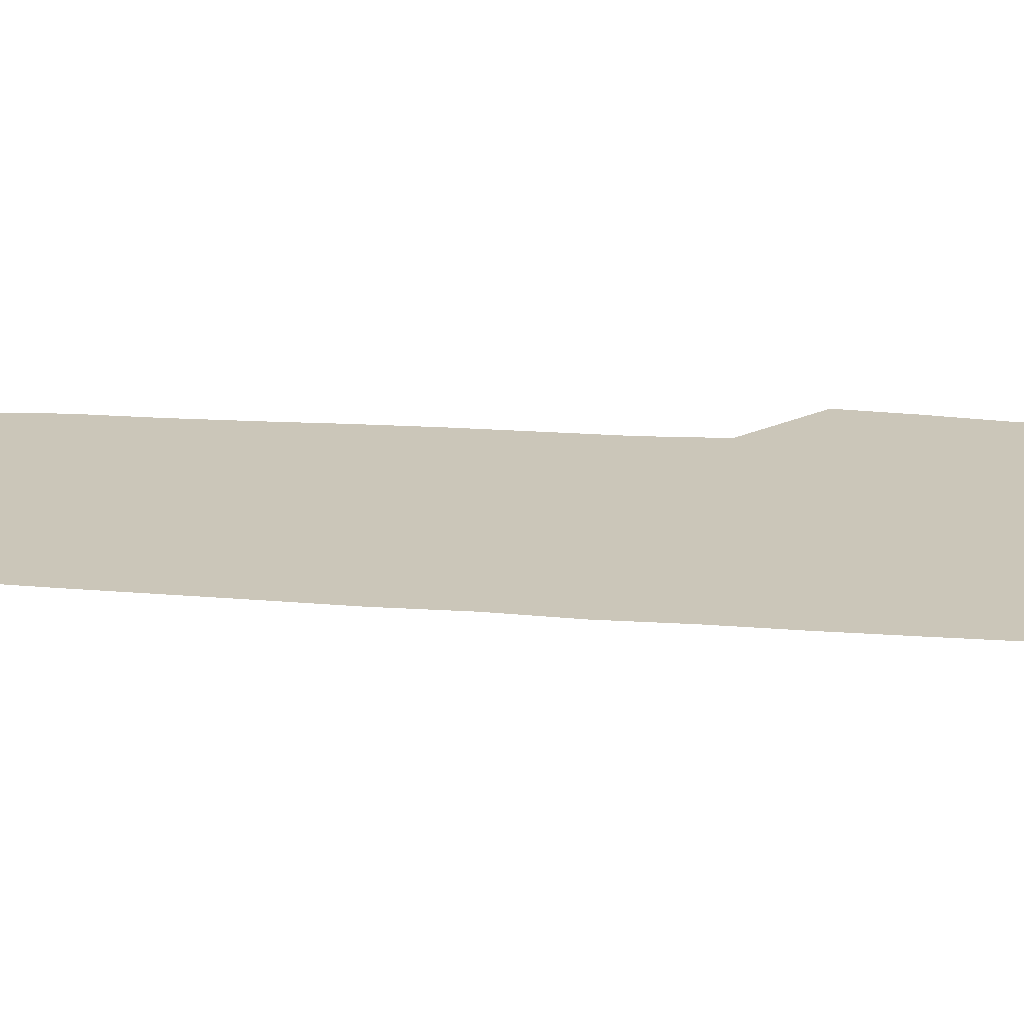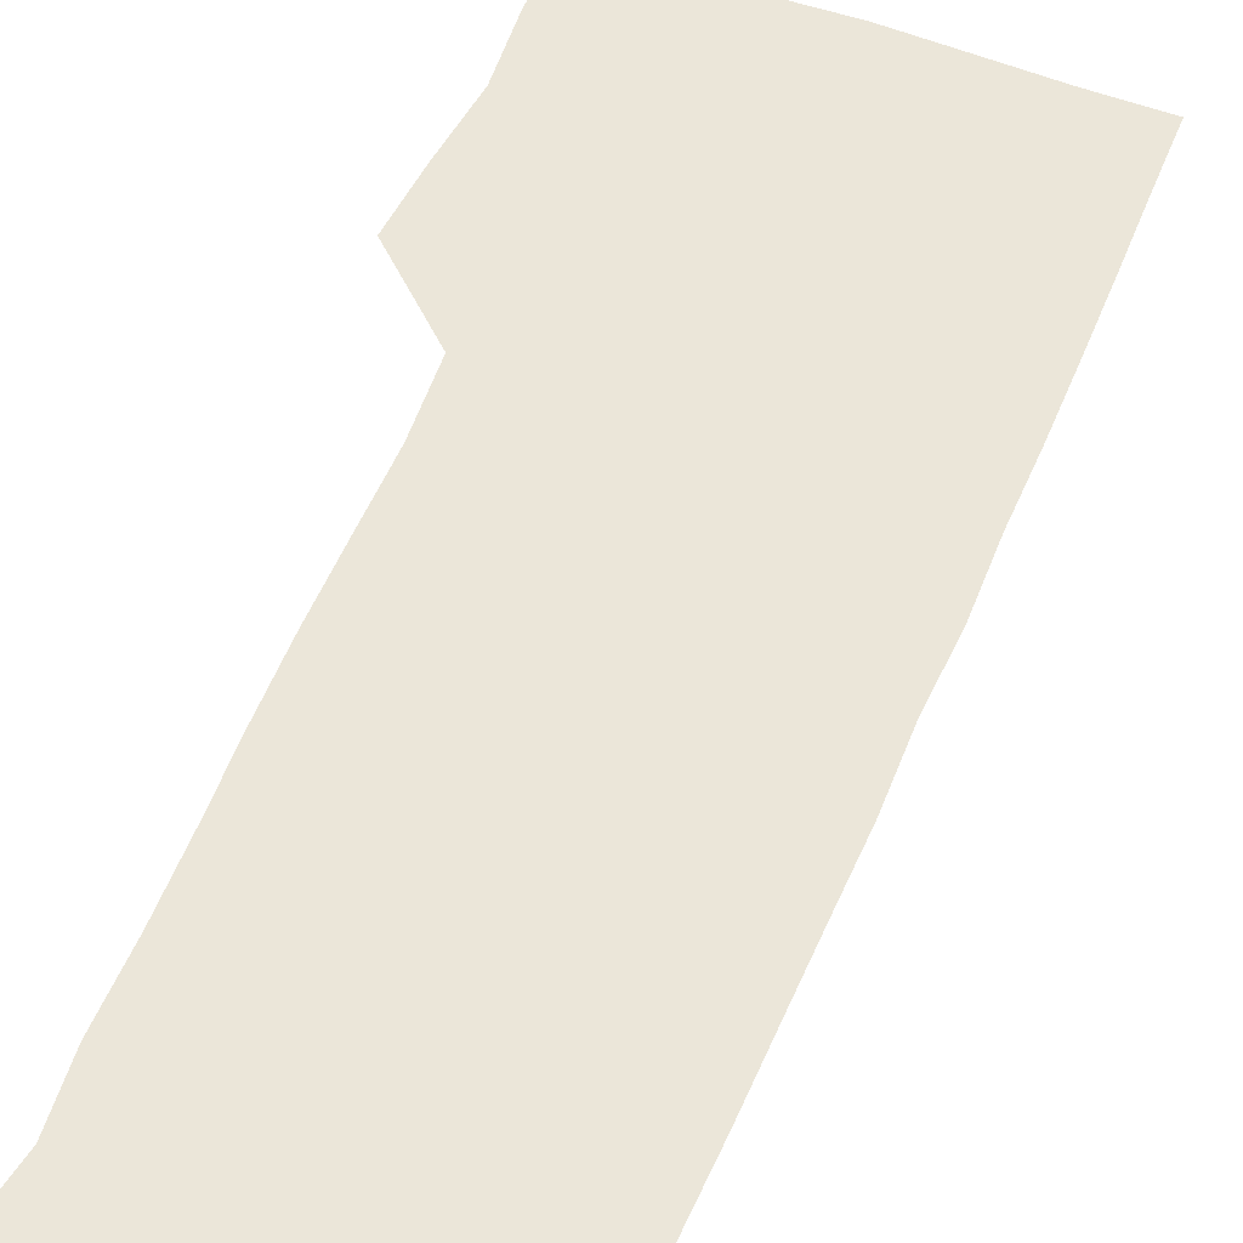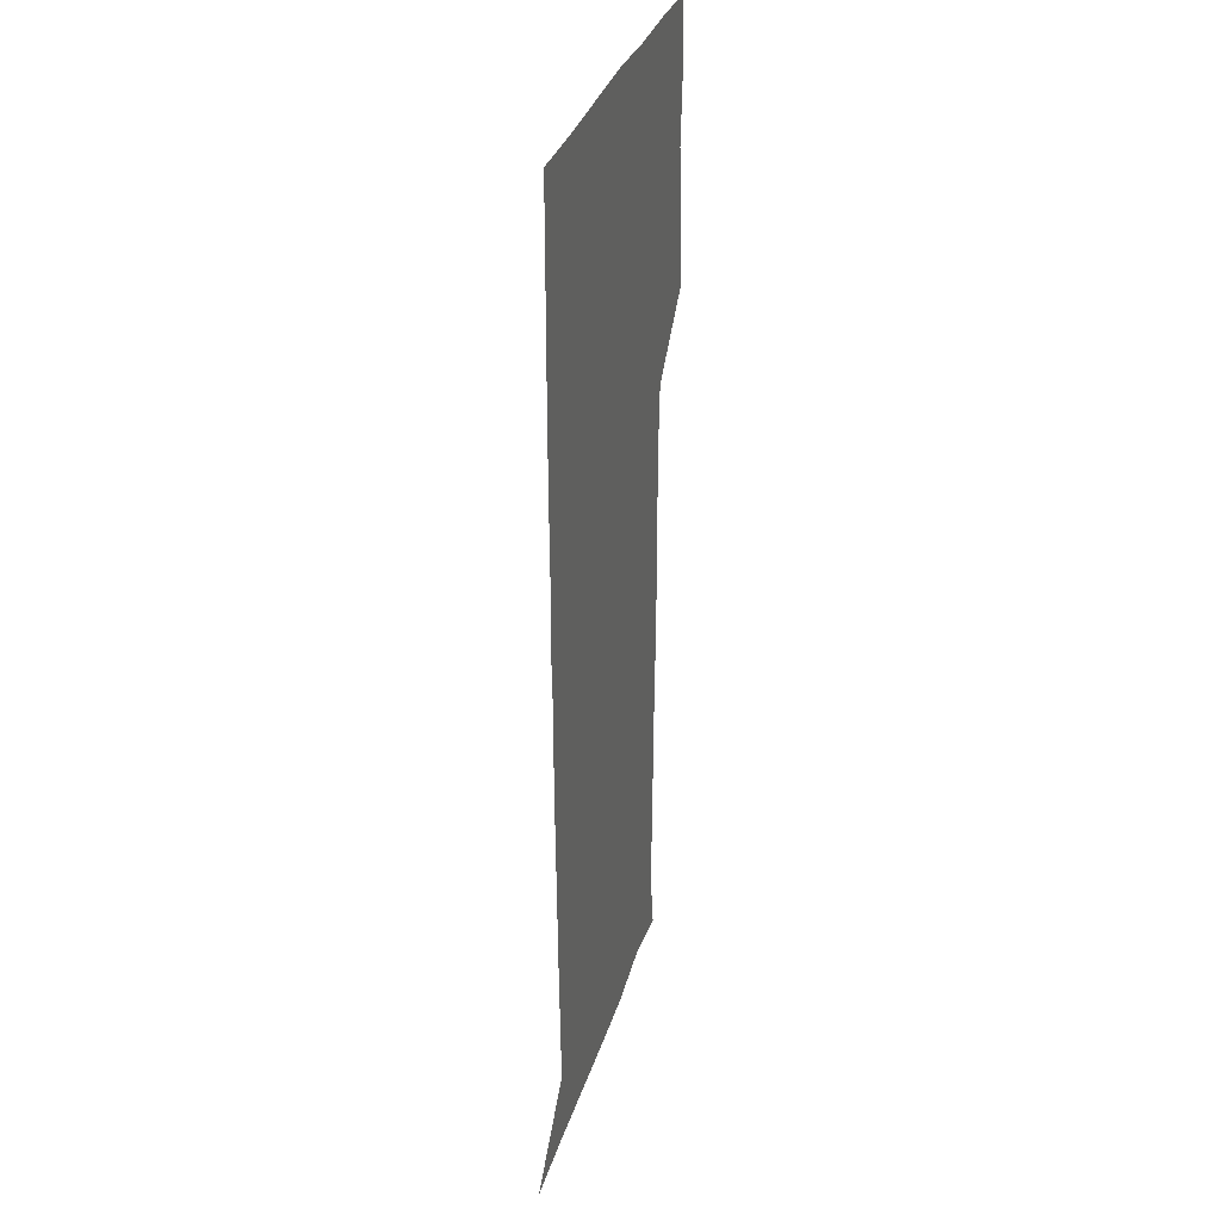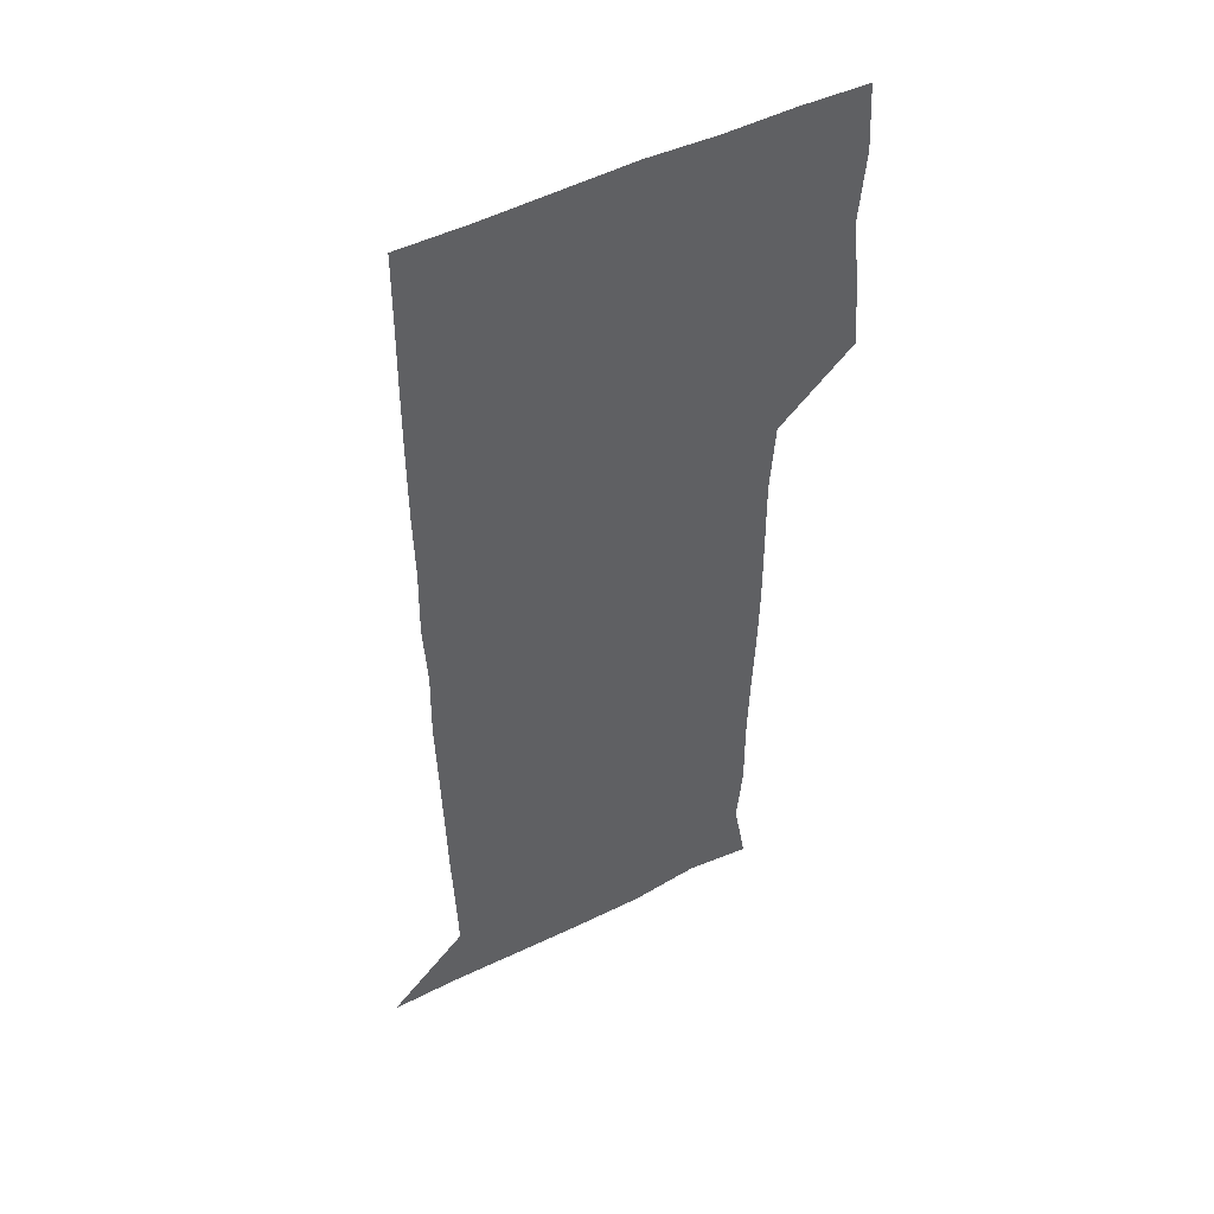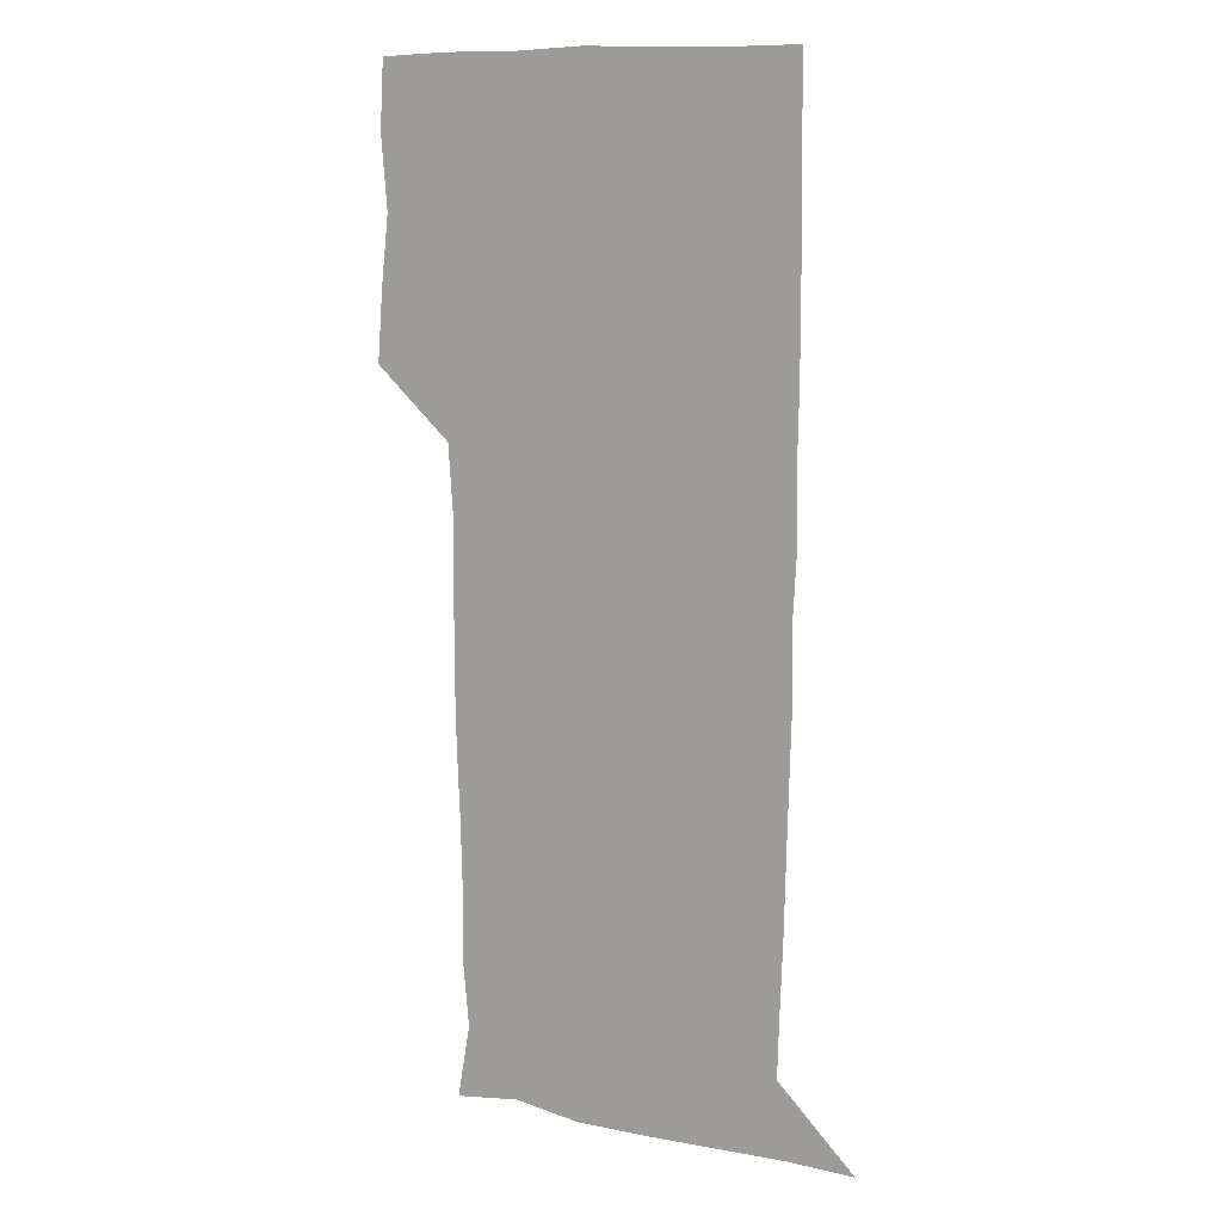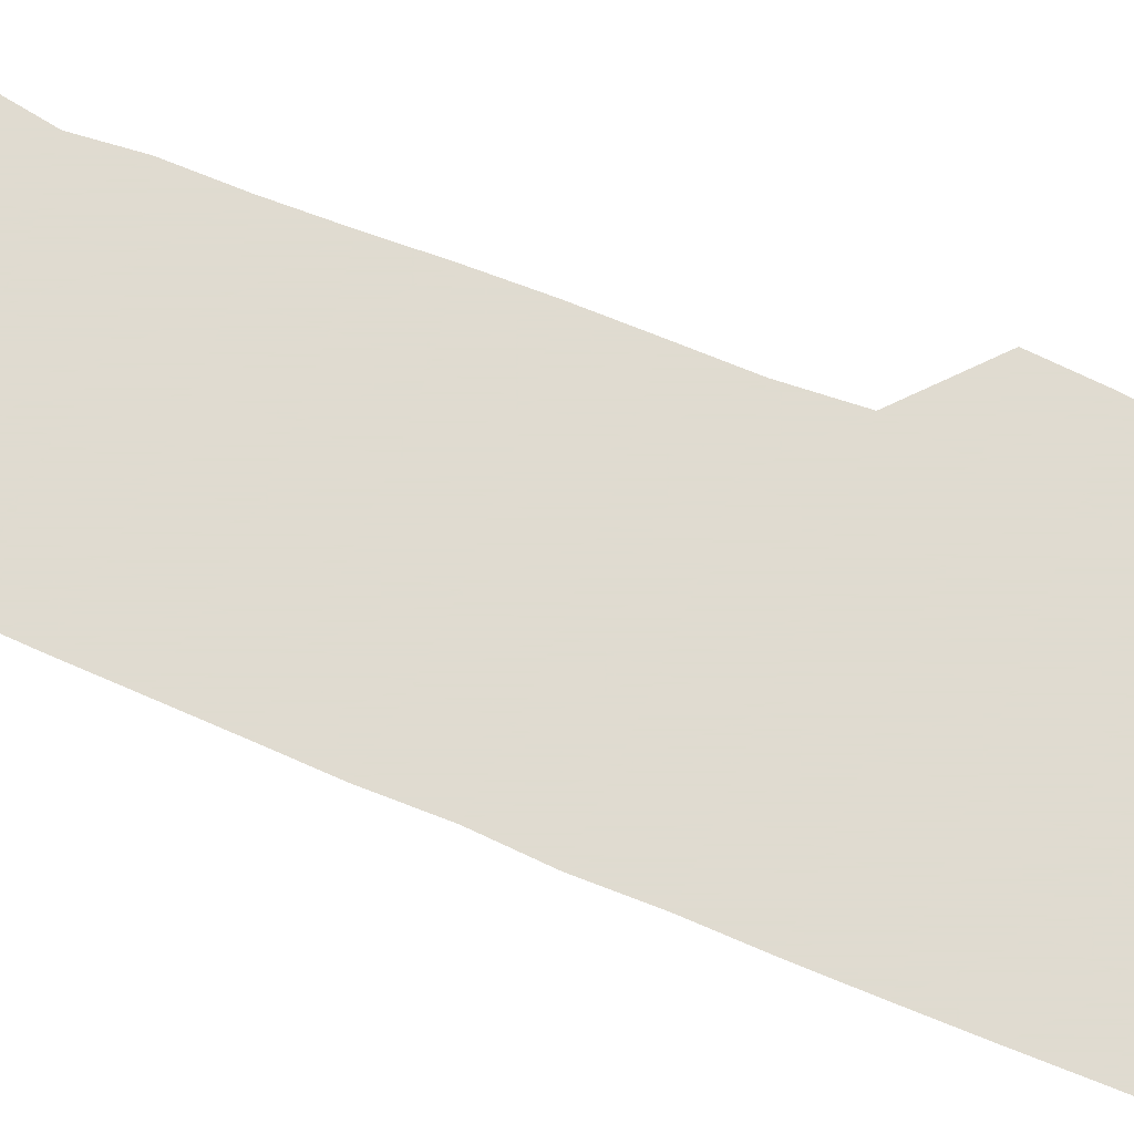
<metadata>
{"format":"obj","ext":"obj","renderer":"f3d","projection":"perspective","resolution":1024,"background":"white","views":[{"elev":21.0,"azim":97.4,"up":"+Z"},{"elev":55.1,"azim":22.2,"up":"+Z"},{"elev":32.4,"azim":105.5,"up":"+Y"},{"elev":49.0,"azim":150.8,"up":"+Y"},{"elev":10.8,"azim":29.2,"up":"+Y"},{"elev":70.2,"azim":112.2,"up":"+Z"}]}
</metadata>
<code>
v 476 449.8 0
v 478.2 479 0
v 481.6 510.2 0
v 479 541.2 0
v 480.6 570.2 0
v 509.8 145.4 0
v 515.4 177.1 0
v 512.9 204.4 0
v 513.1 235.6 0
v 512.3 266.6 0
v 511 296.8 0
v 510.4 326.9 0
v 510.6 357.6 0
v 510.8 389.3 0
v 508.7 420.2 0
v 512.5 451.5 0
v 510.8 480.8 0
v 512.8 510.5 0
v 512.8 539.9 0
v 510 571.3 0
v 538.3 149.4 0
v 543.3 182.2 0
v 544.7 213.5 0
v 544.2 242.8 0
v 543.2 271.8 0
v 542.9 301.9 0
v 542.6 331.7 0
v 542 361.4 0
v 541.7 391.6 0
v 542.6 422.3 0
v 543.2 452 0
v 542.9 481.3 0
v 542.9 510.4 0
v 543.5 538.7 0
v 540.3 571 0
v 567.3 145.5 0
v 571.5 183.4 0
v 573.3 217.5 0
v 572.7 244.6 0
v 572.5 274 0
v 572.2 303.5 0
v 572.1 333.2 0
v 572.1 363.2 0
v 572.2 393 0
v 572.1 422.6 0
v 572.5 452.3 0
v 572 481.4 0
v 572.2 510.5 0
v 572 539.4 0
v 570 572.3 0
v 598.7 146.1 0
v 600.4 186.1 0
v 600.8 215.2 0
v 600.8 243.5 0
v 600.9 274.6 0
v 600.9 303.3 0
v 601 334.8 0
v 601 363.7 0
v 601.1 392.7 0
v 601.1 422.2 0
v 601 452.2 0
v 601.1 481.4 0
v 601.2 510.6 0
v 601.1 539.1 0
v 600.3 571.5 0
v 630.8 147.4 0
v 628.9 182.7 0
v 628.6 214.3 0
v 629 243.5 0
v 629.2 273.4 0
v 629.7 302.6 0
v 629.5 333.3 0
v 629.6 363 0
v 630.1 392.2 0
v 630.5 421.8 0
v 630.3 451.8 0
v 630.4 481.3 0
v 630.6 510.8 0
v 630.4 540.3 0
v 630.8 570.7 0
v 661.1 148.6 0
v 656.3 181.1 0
v 657.2 209.4 0
v 658.3 238.9 0
v 659 269 0
v 659.7 298.9 0
v 660.6 328.8 0
v 660.1 360 0
v 661.6 389.6 0
v 661.1 420.4 0
v 661.7 450.5 0
v 661.7 480.8 0
v 661.5 511 0
v 661.2 541.1 0
v 661 570.9 0
v 689.8 148.3 0
v 691 571 0
v 691 601 0
f 15 16 1
f 1 16 2
f 16 17 2
f 2 17 3
f 17 18 3
f 3 18 4
f 18 19 4
f 4 19 5
f 19 20 5
f 6 21 7
f 21 22 7
f 7 22 8
f 22 23 8
f 8 23 9
f 23 24 9
f 9 24 10
f 24 25 10
f 10 25 11
f 25 26 11
f 11 26 12
f 26 27 12
f 12 27 13
f 27 28 13
f 13 28 14
f 28 29 14
f 14 29 15
f 29 30 15
f 15 30 16
f 30 31 16
f 16 31 17
f 31 32 17
f 17 32 18
f 32 33 18
f 18 33 19
f 33 34 19
f 19 34 20
f 34 35 20
f 21 36 22
f 36 37 22
f 22 37 23
f 37 38 23
f 23 38 24
f 38 39 24
f 24 39 25
f 39 40 25
f 25 40 26
f 40 41 26
f 26 41 27
f 41 42 27
f 27 42 28
f 42 43 28
f 28 43 29
f 43 44 29
f 29 44 30
f 44 45 30
f 30 45 31
f 45 46 31
f 31 46 32
f 46 47 32
f 32 47 33
f 47 48 33
f 33 48 34
f 48 49 34
f 34 49 35
f 49 50 35
f 36 51 37
f 51 52 37
f 37 52 38
f 52 53 38
f 38 53 39
f 53 54 39
f 39 54 40
f 54 55 40
f 40 55 41
f 55 56 41
f 41 56 42
f 56 57 42
f 42 57 43
f 57 58 43
f 43 58 44
f 58 59 44
f 44 59 45
f 59 60 45
f 45 60 46
f 60 61 46
f 46 61 47
f 61 62 47
f 47 62 48
f 62 63 48
f 48 63 49
f 63 64 49
f 49 64 50
f 64 65 50
f 51 66 52
f 66 67 52
f 52 67 53
f 67 68 53
f 53 68 54
f 68 69 54
f 54 69 55
f 69 70 55
f 55 70 56
f 70 71 56
f 56 71 57
f 71 72 57
f 57 72 58
f 72 73 58
f 58 73 59
f 73 74 59
f 59 74 60
f 74 75 60
f 60 75 61
f 75 76 61
f 61 76 62
f 76 77 62
f 62 77 63
f 77 78 63
f 63 78 64
f 78 79 64
f 64 79 65
f 79 80 65
f 66 81 67
f 81 82 67
f 67 82 68
f 82 83 68
f 68 83 69
f 83 84 69
f 69 84 70
f 84 85 70
f 70 85 71
f 85 86 71
f 71 86 72
f 86 87 72
f 72 87 73
f 87 88 73
f 73 88 74
f 88 89 74
f 74 89 75
f 89 90 75
f 75 90 76
f 90 91 76
f 76 91 77
f 91 92 77
f 77 92 78
f 92 93 78
f 78 93 79
f 93 94 79
f 79 94 80
f 94 95 80
f 81 96 82

</code>
